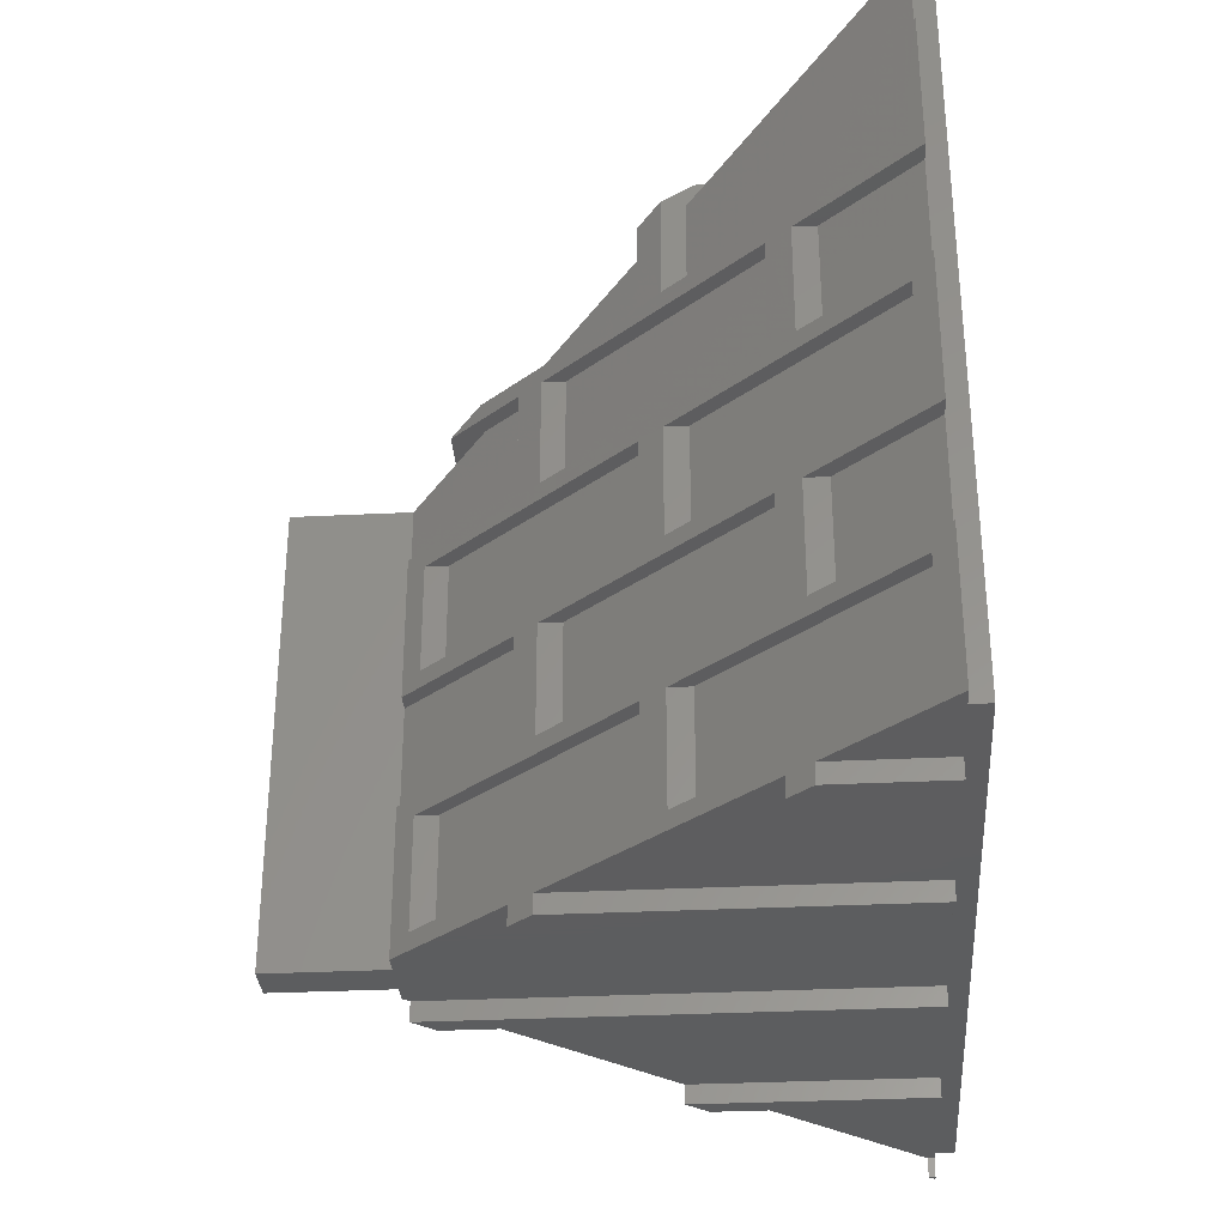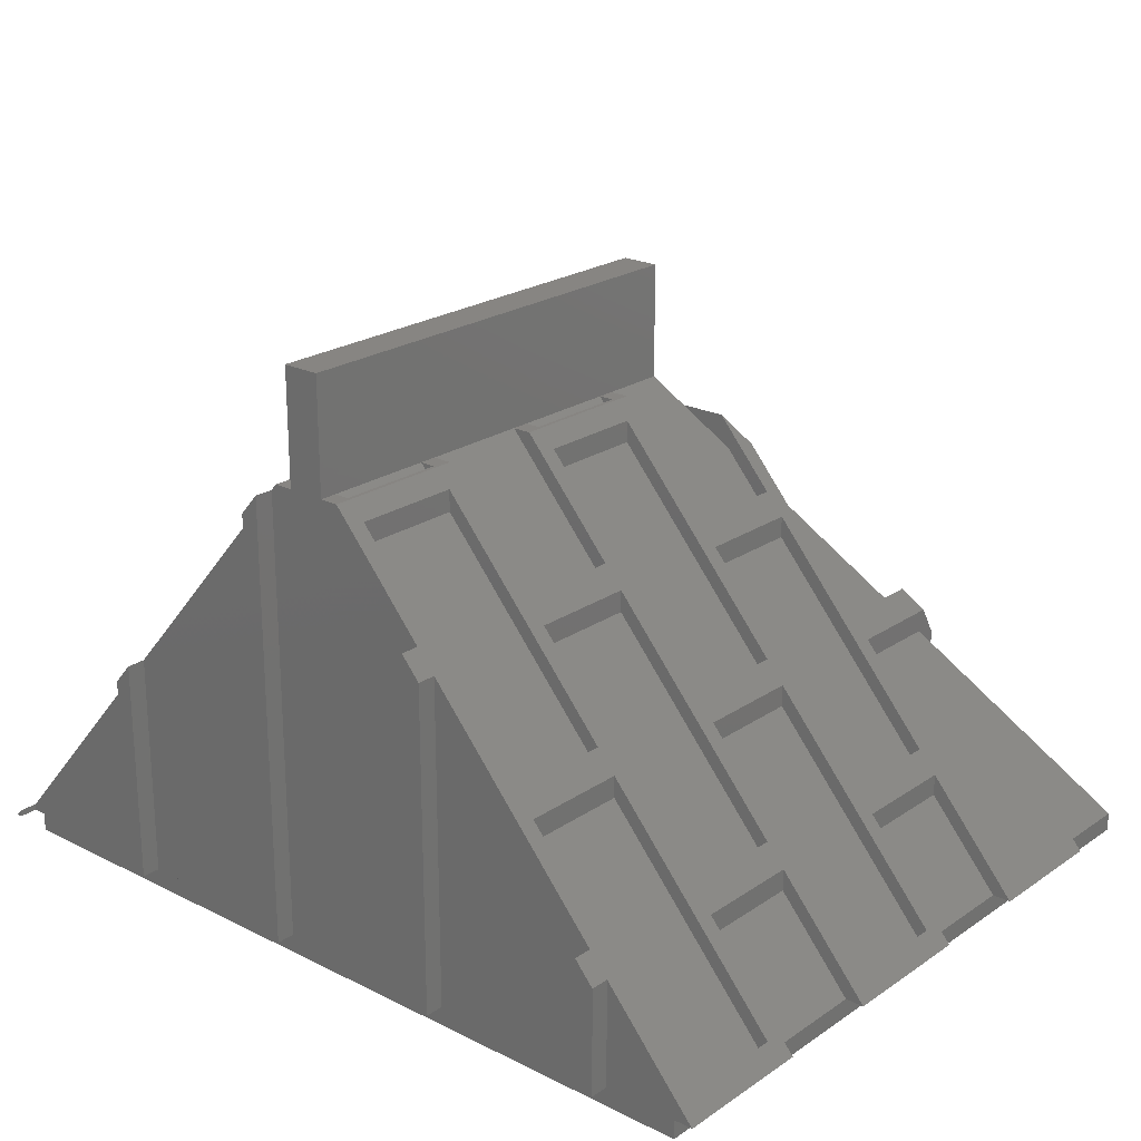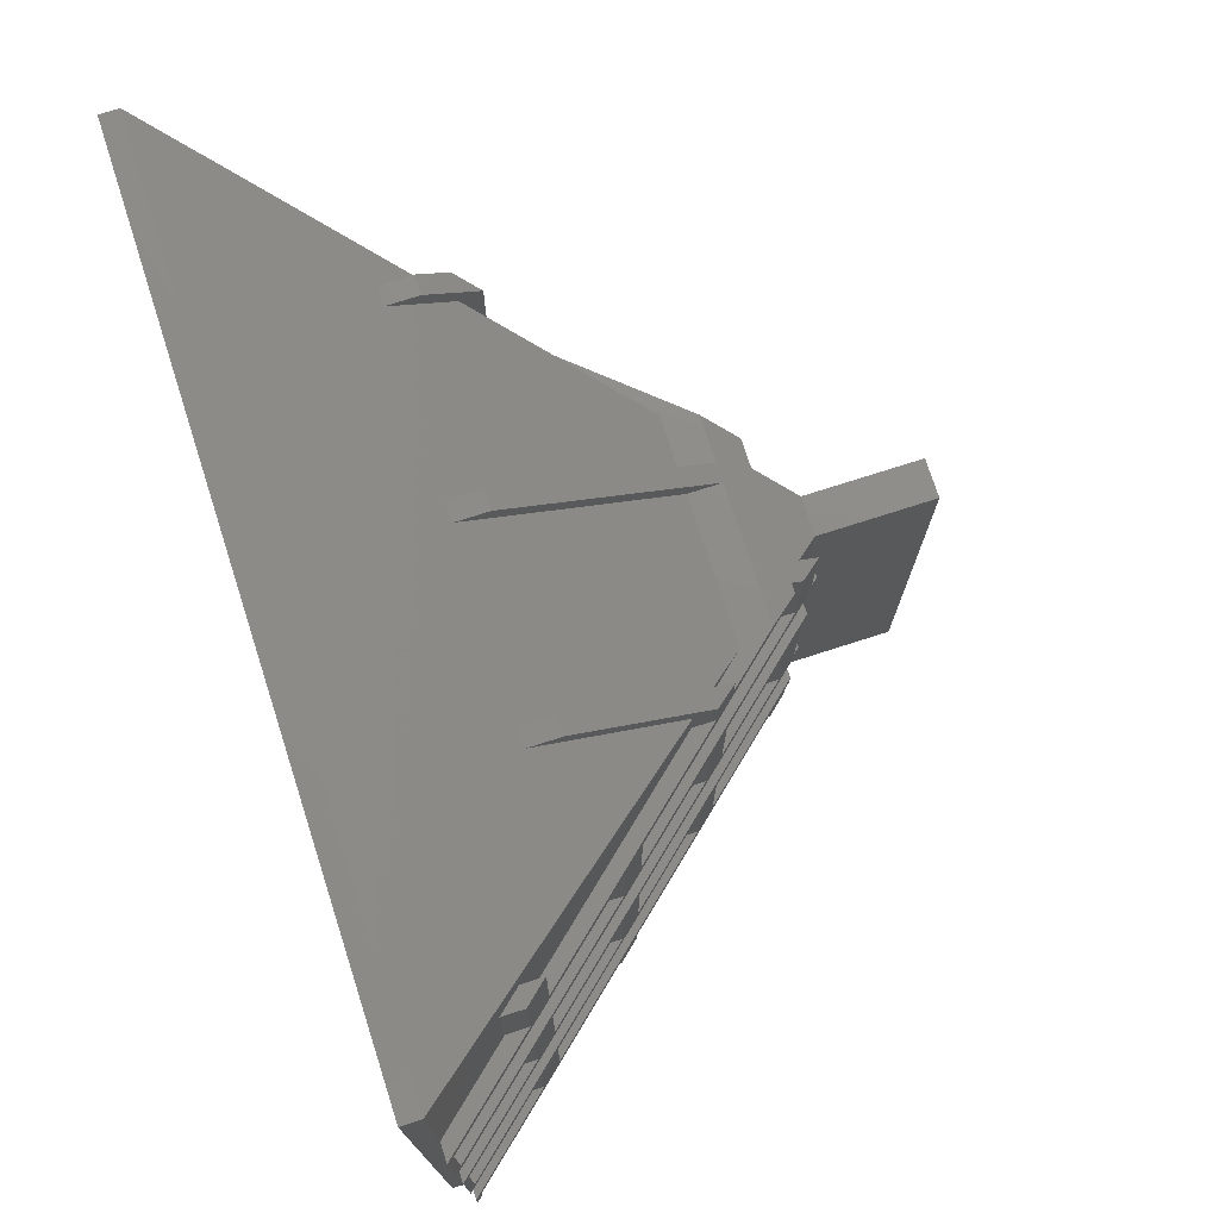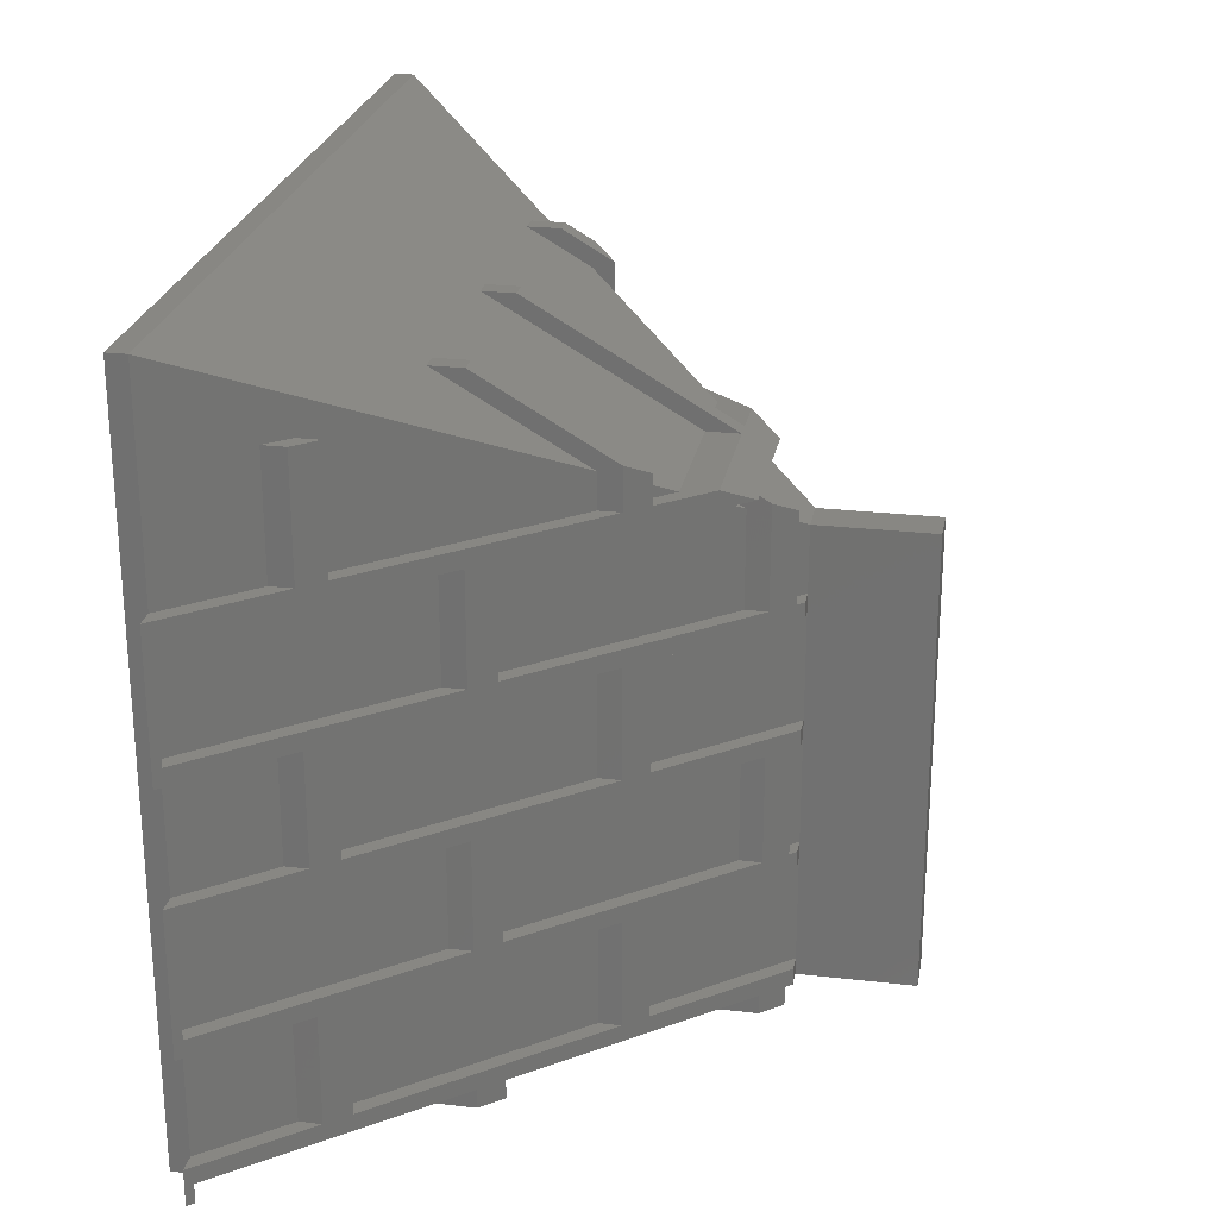
<metadata>
{"format":"stl","ext":"stl","renderer":"f3d","projection":"perspective","resolution":1024,"background":"white","views":[{"elev":-32.4,"azim":-86.0,"up":"+Z"},{"elev":22.3,"azim":-139.2,"up":"+Y"},{"elev":74.8,"azim":72.2,"up":"+Z"},{"elev":24.9,"azim":100.6,"up":"+Z"}]}
</metadata>
<code>
# stl→obj: 308 verts, 628 faces
v 14.5 -16 13.5
v 15.3 -16 12.6
v 15.5 -16 13.5
v 15.3 -16 6.95
v 15.5 -16 6.05
v 15.5 -16 6.95
v 19.4 -16 6.05
v 14.5 -16 6.05
v 15.5 -16 12.6
v 60.2 -16 6.05
v 59.5 -16 6.95
v 59.5 -16 6.05
v 20.4 -16 6.05
v 29.6 -16 6.05
v 30.6 -16 6.05
v 39.8 -16 6.05
v 40.8 -16 6.05
v 50 -16 6.05
v 51 -16 6.05
v 60.5 -16 6.95
v 60.5 -16 5.05
v 60.2 -16 5.05
v 50 -16 5.05
v 51 -16 5.05
v 39.8 -16 5.05
v 40.8 -16 5.05
v 29.6 -16 5.05
v 30.6 -16 5.05
v 19.4 -16 5.05
v 20.4 -16 5.05
v 14.5 -16 39.3
v 15.3 -16 33.15
v 15.3 -16 39.3
v 14.5 -16 32.25
v 15.5 -16 32.25
v 15.5 -16 33.15
v 59.5 -16 26.6
v 59.5 -16 25.7
v 60.2 -16 26.6
v 60.2 -16 32.25
v 59.5 -16 33.15
v 59.5 -16 32.25
v 60.5 -16 33.15
v 60.5 -16 25.7
v 14.5 -16 26.6
v 15.3 -16 25.7
v 15.5 -16 26.6
v 15.3 -16 20.05
v 14.5 -16 19.15
v 15.5 -16 19.15
v 15.5 -16 20.05
v 15.5 -16 25.7
v 59.5 -16 13.5
v 59.5 -16 12.6
v 60.2 -16 13.5
v 60.2 -16 19.15
v 59.5 -16 20.05
v 59.5 -16 19.15
v 60.5 -16 20.05
v 60.5 -16 12.6
v 36.5 8 20.05
v 36.5 8 19.15
v 35.7 8 20.05
v 35.7 8 25.7
v 36.5 8 26.6
v 36.5 8 25.7
v 35.5 8 26.6
v 35.5 8 19.15
v 39.5 8 6.95
v 38.5 8 6.05
v 38.5 8 6.95
v 39.5 8 6.05
v 36.5 8 6.05
v 36.5 8 6.95
v 35.7 8 6.95
v 35.7 8 12.6
v 36.5 8 13.5
v 36.5 8 12.6
v 35.5 8 13.5
v 35.5 8 6.05
v 39.5 8 12.6
v 38.5 8 13.5
v 39.5 8 13.5
v 38.5 8 12.6
v 39.5 8 19.15
v 38.5 8 20.05
v 39.5 8 20.05
v 38.5 8 19.15
v 39.5 8 25.7
v 38.5 8 26.6
v 39.5 8 26.6
v 38.5 8 25.7
v 19.4 -10.4 6.05
v 19.4 -10.4 5.05
v 20.4 -9.257 5.05
v 20.4 -9.257 6.05
v 29.6 1.257 6.05
v 29.6 1.257 5.05
v 30.6 2.4 5.05
v 30.6 2.4 6.05
v 39.8 7.657 6.05
v 39.8 7.657 5.05
v 40.8 6.514 5.05
v 40.8 6.514 6.05
v 50 -4 6.05
v 50 -4 5.05
v 51 -5.143 5.05
v 51 -5.143 6.05
v 60.2 -15.66 6.05
v 60.2 -15.66 5.05
v 15.3 -15.09 6.95
v 15.3 -15.09 12.6
v 24.5 -5.714 6.95
v 24.5 -4.571 12.6
v 24.5 -4.571 6.95
v 24.5 -5.714 12.6
v 25.5 -4.571 12.6
v 25.5 -3.429 6.95
v 25.5 -3.429 12.6
v 25.5 -4.571 6.95
v 34.7 5.943 6.95
v 34.7 7.086 12.6
v 34.7 7.086 6.95
v 34.7 5.943 12.6
v 35.7 7.086 12.6
v 35.7 7.086 6.95
v 44.9 0.6857 6.95
v 44.9 1.829 12.6
v 44.9 1.829 6.95
v 44.9 0.6857 12.6
v 45.9 -0.4571 12.6
v 45.9 0.6857 6.95
v 45.9 0.6857 12.6
v 45.9 -0.4571 6.95
v 55.1 -10.97 6.95
v 55.1 -9.829 12.6
v 55.1 -9.829 6.95
v 55.1 -10.97 12.6
v 56.1 -12.11 12.6
v 56.1 -10.97 6.95
v 56.1 -10.97 12.6
v 56.1 -12.11 6.95
v 19.4 -11.54 13.5
v 19.4 -10.4 19.15
v 19.4 -10.4 13.5
v 19.4 -11.54 19.15
v 20.4 -10.4 19.15
v 20.4 -9.257 13.5
v 20.4 -9.257 19.15
v 20.4 -10.4 13.5
v 29.6 0.1143 13.5
v 29.6 1.257 19.15
v 29.6 1.257 13.5
v 29.6 0.1143 19.15
v 30.6 1.257 19.15
v 30.6 2.4 13.5
v 30.6 2.4 19.15
v 30.6 1.257 13.5
v 39.8 6.514 13.5
v 39.8 7.657 19.15
v 39.8 7.657 13.5
v 39.8 6.514 19.15
v 40.8 5.371 19.15
v 40.8 6.514 13.5
v 40.8 6.514 19.15
v 40.8 5.371 13.5
v 50 -5.143 13.5
v 50 -4 19.15
v 50 -4 13.5
v 50 -5.143 19.15
v 51 -6.286 19.15
v 51 -5.143 13.5
v 51 -5.143 19.15
v 51 -6.286 13.5
v 60.2 -15.66 19.15
v 60.2 -15.66 13.5
v 15.3 -15.09 20.05
v 15.3 -15.09 25.7
v 24.5 -5.714 20.05
v 24.5 -4.571 25.7
v 24.5 -4.571 20.05
v 24.5 -5.714 25.7
v 25.5 -4.571 25.7
v 25.5 -3.429 20.05
v 25.5 -3.429 25.7
v 25.5 -4.571 20.05
v 34.7 5.943 20.05
v 34.7 7.086 25.7
v 34.7 7.086 20.05
v 34.7 5.943 25.7
v 35.7 7.086 25.7
v 35.7 7.086 20.05
v 44.9 0.6857 20.05
v 44.9 1.829 25.7
v 44.9 1.829 20.05
v 44.9 0.6857 25.7
v 45.9 -0.4571 25.7
v 45.9 0.6857 20.05
v 45.9 0.6857 25.7
v 45.9 -0.4571 20.05
v 55.1 -10.97 20.05
v 55.1 -9.829 25.7
v 55.1 -9.829 20.05
v 55.1 -10.97 25.7
v 56.1 -12.11 25.7
v 56.1 -10.97 20.05
v 56.1 -10.97 25.7
v 56.1 -12.11 20.05
v 19.4 -11.54 26.6
v 19.4 -10.4 32.25
v 19.4 -10.4 26.6
v 19.4 -11.54 32.25
v 20.4 -10.4 32.25
v 20.4 -9.257 26.6
v 20.4 -9.257 32.25
v 20.4 -10.4 26.6
v 29.6 0.1143 26.6
v 29.6 1.257 32.25
v 29.6 1.257 26.6
v 29.6 0.1143 32.25
v 30.6 1.257 32.25
v 30.6 2.4 26.6
v 30.6 2.4 32.25
v 30.6 1.257 26.6
v 39.8 6.514 30.92
v 39.8 7.657 26.6
v 39.8 6.514 26.6
v 39.8 7.657 31.25
v 39.8 5.943 32.25
v 39.8 4.229 32.25
v 40.8 5.943 32.25
v 40.8 4.229 32.25
v 40.8 5.371 31.58
v 40.8 6.514 31.92
v 40.8 6.514 26.6
v 40.8 5.371 26.6
v 50 -5.143 26.6
v 50 -4 32.25
v 50 -4 26.6
v 50 -5.143 32.25
v 51 -6.286 32.25
v 51 -5.143 26.6
v 51 -5.143 32.25
v 51 -6.286 26.6
v 60.2 -15.66 32.25
v 60.2 -15.66 26.6
v 15.3 -15.09 39.3
v 15.3 -15.09 33.15
v 24.5 -5.714 38.05
v 24.5 -4.571 33.15
v 24.5 -5.714 33.15
v 24.5 -4.571 38.38
v 24.5 -6.143 39.3
v 24.5 -7.857 39.3
v 25.5 -7.857 39.3
v 25.5 -6.143 39.3
v 25.5 -3.429 37.72
v 25.5 -4.571 37.38
v 25.5 -3.429 33.15
v 25.5 -4.571 33.15
v 34.7 2.686 33.15
v 34.7 -6.143 39.3
v 34.7 4.4 33.15
v 34.7 -7.857 39.3
v 35.7 -7.857 39.3
v 35.7 -6.143 39.3
v 35.7 2.686 33.15
v 35.7 4.4 33.15
v 44.9 0.6857 34.32
v 44.9 1.829 33.15
v 44.9 0.6857 33.15
v 44.9 1.829 34.65
v 44.9 -6.143 39.3
v 44.9 -7.857 39.3
v 45.9 -7.857 39.3
v 45.9 -6.143 39.3
v 45.9 0.6857 35.32
v 45.9 -0.4571 34.98
v 45.9 0.6857 33.15
v 45.9 -0.4571 33.15
v 55.1 -10.97 33.15
v 55.1 -9.829 39.3
v 55.1 -9.829 33.15
v 55.1 -10.97 39.3
v 56.1 -10.97 39.3
v 56.1 -12.11 39.3
v 56.1 -10.97 33.15
v 56.1 -12.11 33.15
v 32.35 4.4 33.15
v 31.85 2.686 33.15
v 43.15 2.686 33.15
v 42.65 4.4 33.15
v 33.7 5.943 32.25
v 33.2 4.229 32.25
v 41.8 4.229 32.25
v 41.3 5.943 32.25
v 15.5 -17 6.05
v 59.5 -17 44.05
v 15.5 -17 44.05
v 59.5 -17 6.05
v 15.5 -16 44.05
v 59.5 -16 44.05
v 38.5 14 6.05
v 36.5 14 6.05
v 36.5 8 30.05
v 38.5 8 30.05
v 36.5 14 30.05
v 38.5 14 30.05
f 1 2 3
f 1 4 2
f 4 5 6
f 7 5 8
f 4 8 5
f 8 4 1
f 3 2 9
f 10 11 12
f 5 7 12
f 13 12 7
f 14 12 13
f 15 12 14
f 16 12 15
f 17 12 16
f 18 12 17
f 19 12 18
f 10 12 19
f 11 10 20
f 21 10 22
f 10 21 20
f 23 19 18
f 19 23 24
f 25 17 16
f 17 25 26
f 27 15 14
f 15 27 28
f 29 13 7
f 13 29 30
f 31 32 33
f 34 32 31
f 35 32 34
f 32 35 36
f 37 38 39
f 40 41 42
f 41 40 43
f 39 43 40
f 39 44 43
f 44 39 38
f 45 46 47
f 45 48 46
f 49 48 45
f 50 48 49
f 48 50 51
f 47 46 52
f 53 54 55
f 56 57 58
f 57 56 59
f 55 59 56
f 55 60 59
f 60 55 54
f 61 62 63
f 64 65 66
f 65 64 67
f 63 67 64
f 63 68 67
f 68 63 62
f 69 70 71
f 70 72 73
f 72 70 69
f 74 73 75
f 76 77 78
f 77 76 79
f 75 79 76
f 75 80 79
f 73 80 75
f 80 73 72
f 81 82 83
f 82 81 84
f 85 86 87
f 86 85 88
f 89 90 91
f 90 89 92
f 29 93 94
f 93 29 7
f 13 95 96
f 95 13 30
f 27 97 98
f 97 27 14
f 15 99 100
f 99 15 28
f 25 101 102
f 101 25 16
f 17 103 104
f 103 17 26
f 23 105 106
f 105 23 18
f 19 107 108
f 107 19 24
f 22 109 110
f 109 22 10
f 2 111 112
f 111 2 4
f 113 114 115
f 114 113 116
f 117 118 119
f 118 117 120
f 121 122 123
f 122 121 124
f 125 75 76
f 75 125 126
f 127 128 129
f 128 127 130
f 131 132 133
f 132 131 134
f 135 136 137
f 136 135 138
f 139 140 141
f 140 139 142
f 143 144 145
f 144 143 146
f 147 148 149
f 148 147 150
f 151 152 153
f 152 151 154
f 155 156 157
f 156 155 158
f 159 160 161
f 160 159 162
f 163 164 165
f 164 163 166
f 167 168 169
f 168 167 170
f 171 172 173
f 172 171 174
f 55 175 176
f 175 55 56
f 46 177 178
f 177 46 48
f 179 180 181
f 180 179 182
f 183 184 185
f 184 183 186
f 187 188 189
f 188 187 190
f 191 63 64
f 63 191 192
f 193 194 195
f 194 193 196
f 197 198 199
f 198 197 200
f 201 202 203
f 202 201 204
f 205 206 207
f 206 205 208
f 209 210 211
f 210 209 212
f 213 214 215
f 214 213 216
f 217 218 219
f 218 217 220
f 221 222 223
f 222 221 224
f 225 226 227
f 226 225 228
f 225 229 228
f 229 225 230
f 231 232 233
f 233 234 231
f 234 233 235
f 235 233 236
f 237 238 239
f 238 237 240
f 241 242 243
f 242 241 244
f 39 245 246
f 245 39 40
f 247 31 33
f 33 248 247
f 248 33 32
f 249 250 251
f 250 249 252
f 249 253 252
f 253 249 254
f 253 255 256
f 255 253 254
f 257 258 259
f 256 258 257
f 258 256 255
f 259 258 260
f 261 262 263
f 262 261 264
f 262 265 266
f 265 262 264
f 266 267 268
f 267 266 265
f 269 270 271
f 270 269 272
f 269 273 272
f 273 269 274
f 273 275 276
f 275 273 274
f 277 278 279
f 276 278 277
f 278 276 275
f 279 278 280
f 281 282 283
f 282 281 284
f 284 285 282
f 285 284 286
f 286 287 285
f 287 286 288
f 111 113 115
f 113 111 6
f 6 111 4
f 75 126 74
f 71 129 69
f 129 71 127
f 142 20 140
f 20 142 11
f 118 121 123
f 121 118 120
f 134 137 132
f 137 134 135
f 7 8 93
f 96 14 13
f 14 96 97
f 100 101 16
f 80 101 100
f 100 16 15
f 101 80 72
f 17 105 18
f 105 17 104
f 19 109 10
f 109 19 108
f 176 53 55
f 174 176 172
f 176 174 53
f 1 143 145
f 143 1 3
f 156 77 79
f 77 156 158
f 82 161 83
f 161 82 159
f 148 151 153
f 151 148 150
f 166 169 164
f 169 166 167
f 112 116 9
f 112 9 2
f 116 112 114
f 78 125 76
f 84 128 130
f 128 84 81
f 139 60 54
f 60 139 141
f 119 124 117
f 124 119 122
f 131 136 138
f 136 131 133
f 177 179 181
f 179 177 51
f 51 177 48
f 63 192 61
f 86 195 87
f 195 86 193
f 208 59 206
f 59 208 57
f 184 187 189
f 187 184 186
f 200 203 198
f 203 200 201
f 58 175 56
f 171 175 58
f 175 171 173
f 49 146 50
f 146 49 144
f 157 62 155
f 62 157 68
f 88 160 162
f 160 88 85
f 149 154 147
f 154 149 152
f 163 168 170
f 168 163 165
f 246 37 39
f 244 246 242
f 246 244 37
f 45 209 211
f 209 45 47
f 222 65 67
f 65 222 224
f 90 226 91
f 226 90 227
f 214 217 219
f 217 214 216
f 236 239 235
f 239 236 237
f 66 191 64
f 178 182 52
f 178 52 46
f 182 178 180
f 92 194 196
f 194 92 89
f 205 44 38
f 44 205 207
f 185 190 183
f 190 185 188
f 197 202 204
f 202 197 199
f 248 251 250
f 251 248 36
f 36 248 32
f 288 43 287
f 43 288 41
f 289 261 263
f 289 290 261
f 259 290 289
f 290 259 260
f 270 291 271
f 292 291 270
f 267 292 268
f 292 267 291
f 280 283 279
f 283 280 281
f 42 245 40
f 241 245 42
f 245 241 243
f 34 212 35
f 212 34 210
f 230 293 229
f 294 293 230
f 223 294 221
f 294 223 293
f 295 238 240
f 295 296 238
f 232 296 295
f 296 232 231
f 215 220 213
f 220 215 218
f 297 298 299
f 298 297 300
f 301 298 302
f 298 301 299
f 73 303 70
f 303 73 304
f 297 12 300
f 12 297 5
f 298 41 302
f 41 298 42
f 42 298 37
f 37 298 38
f 300 38 298
f 38 300 57
f 57 300 58
f 58 300 53
f 53 300 54
f 54 300 11
f 11 300 12
f 249 301 254
f 261 290 264
f 267 269 291
f 275 302 278
f 274 302 275
f 269 267 265
f 269 265 274
f 265 302 274
f 301 265 264
f 258 264 290
f 255 264 258
f 301 264 255
f 301 255 254
f 265 301 302
f 305 225 306
f 225 305 230
f 230 305 294
f 233 232 295
f 36 249 251
f 249 36 301
f 224 305 65
f 305 224 294
f 294 224 221
f 3 146 143
f 146 3 50
f 6 116 113
f 116 6 9
f 158 62 77
f 62 158 155
f 126 78 74
f 78 126 125
f 47 212 209
f 212 47 35
f 51 182 179
f 182 51 52
f 192 66 61
f 66 192 191
f 150 154 151
f 154 150 147
f 120 124 121
f 124 120 117
f 216 220 217
f 220 216 213
f 186 190 187
f 190 186 183
f 290 260 258
f 297 6 5
f 6 297 9
f 9 297 3
f 3 297 50
f 50 297 51
f 51 297 52
f 52 297 47
f 299 47 297
f 47 299 35
f 35 299 36
f 36 299 301
f 281 278 284
f 302 284 278
f 302 286 284
f 41 286 302
f 286 41 288
f 278 281 280
f 227 306 225
f 306 227 90
f 162 82 88
f 82 162 159
f 130 71 84
f 71 130 127
f 58 174 171
f 174 58 53
f 54 142 139
f 142 54 11
f 42 244 241
f 244 42 37
f 38 208 205
f 208 38 57
f 196 86 92
f 86 196 193
f 170 166 163
f 166 170 167
f 138 134 131
f 134 138 135
f 295 236 233
f 237 295 240
f 295 237 236
f 204 200 197
f 200 204 201
f 271 291 269
f 74 304 73
f 78 304 74
f 77 304 78
f 62 304 77
f 304 62 307
f 61 307 62
f 66 307 61
f 65 307 66
f 307 65 305
f 307 306 308
f 306 307 305
f 90 308 306
f 92 308 90
f 86 308 92
f 88 308 86
f 308 88 303
f 82 303 88
f 84 303 82
f 71 303 84
f 303 71 70
f 303 307 308
f 307 303 304
f 21 22 110
f 94 30 29
f 30 94 95
f 98 28 27
f 28 98 99
f 25 103 26
f 103 25 102
f 23 107 24
f 107 23 106
f 229 234 228
f 231 292 296
f 234 229 231
f 229 292 231
f 229 268 292
f 268 263 266
f 293 268 229
f 268 293 263
f 263 293 289
f 266 263 262
f 252 256 257
f 256 252 253
f 273 277 272
f 277 273 276
f 95 94 96
f 99 98 100
f 80 123 79
f 100 123 80
f 97 100 98
f 97 123 100
f 97 118 123
f 118 115 119
f 97 115 118
f 96 115 97
f 93 96 94
f 93 115 96
f 93 111 115
f 111 8 112
f 8 111 93
f 122 79 123
f 122 156 79
f 156 153 157
f 122 153 156
f 119 153 122
f 114 119 115
f 114 153 119
f 114 148 153
f 148 145 149
f 114 145 148
f 112 145 114
f 112 1 145
f 1 112 8
f 68 189 67
f 157 189 68
f 152 157 153
f 152 189 157
f 152 184 189
f 184 181 185
f 152 181 184
f 149 181 152
f 144 149 145
f 144 181 149
f 144 177 181
f 177 49 178
f 49 177 144
f 188 67 189
f 188 222 67
f 222 219 223
f 188 219 222
f 185 219 188
f 180 185 181
f 180 219 185
f 180 214 219
f 214 211 215
f 180 211 214
f 178 211 180
f 178 45 211
f 45 178 49
f 223 289 293
f 218 223 219
f 218 289 223
f 218 259 289
f 259 250 257
f 218 250 259
f 215 250 218
f 210 215 211
f 210 250 215
f 210 248 250
f 34 248 210
f 31 248 34
f 248 31 247
f 257 250 252
f 282 285 283
f 279 272 277
f 270 296 292
f 272 279 270
f 279 296 270
f 279 238 296
f 238 243 239
f 279 243 238
f 283 243 279
f 287 283 285
f 287 243 283
f 287 245 243
f 245 43 246
f 43 245 287
f 87 160 85
f 160 165 161
f 87 165 160
f 195 165 87
f 198 195 199
f 198 165 195
f 198 168 165
f 168 173 169
f 198 173 168
f 203 173 198
f 206 203 207
f 206 173 203
f 206 175 173
f 175 59 176
f 59 175 206
f 235 228 234
f 226 89 91
f 228 235 226
f 235 89 226
f 235 194 89
f 194 199 195
f 235 199 194
f 239 199 235
f 242 239 243
f 242 199 239
f 242 202 199
f 202 207 203
f 242 207 202
f 246 207 242
f 246 44 207
f 44 246 43
f 161 81 83
f 164 161 165
f 164 81 161
f 164 128 81
f 128 133 129
f 164 133 128
f 169 133 164
f 172 169 173
f 172 133 169
f 172 136 133
f 136 141 137
f 172 141 136
f 176 141 172
f 176 60 141
f 60 176 59
f 69 101 72
f 101 104 102
f 69 104 101
f 129 104 69
f 132 129 133
f 132 104 129
f 132 105 104
f 105 108 106
f 132 108 105
f 137 108 132
f 140 137 141
f 140 108 137
f 140 109 108
f 20 109 140
f 21 109 20
f 109 21 110
f 102 104 103
f 106 108 107

</code>
